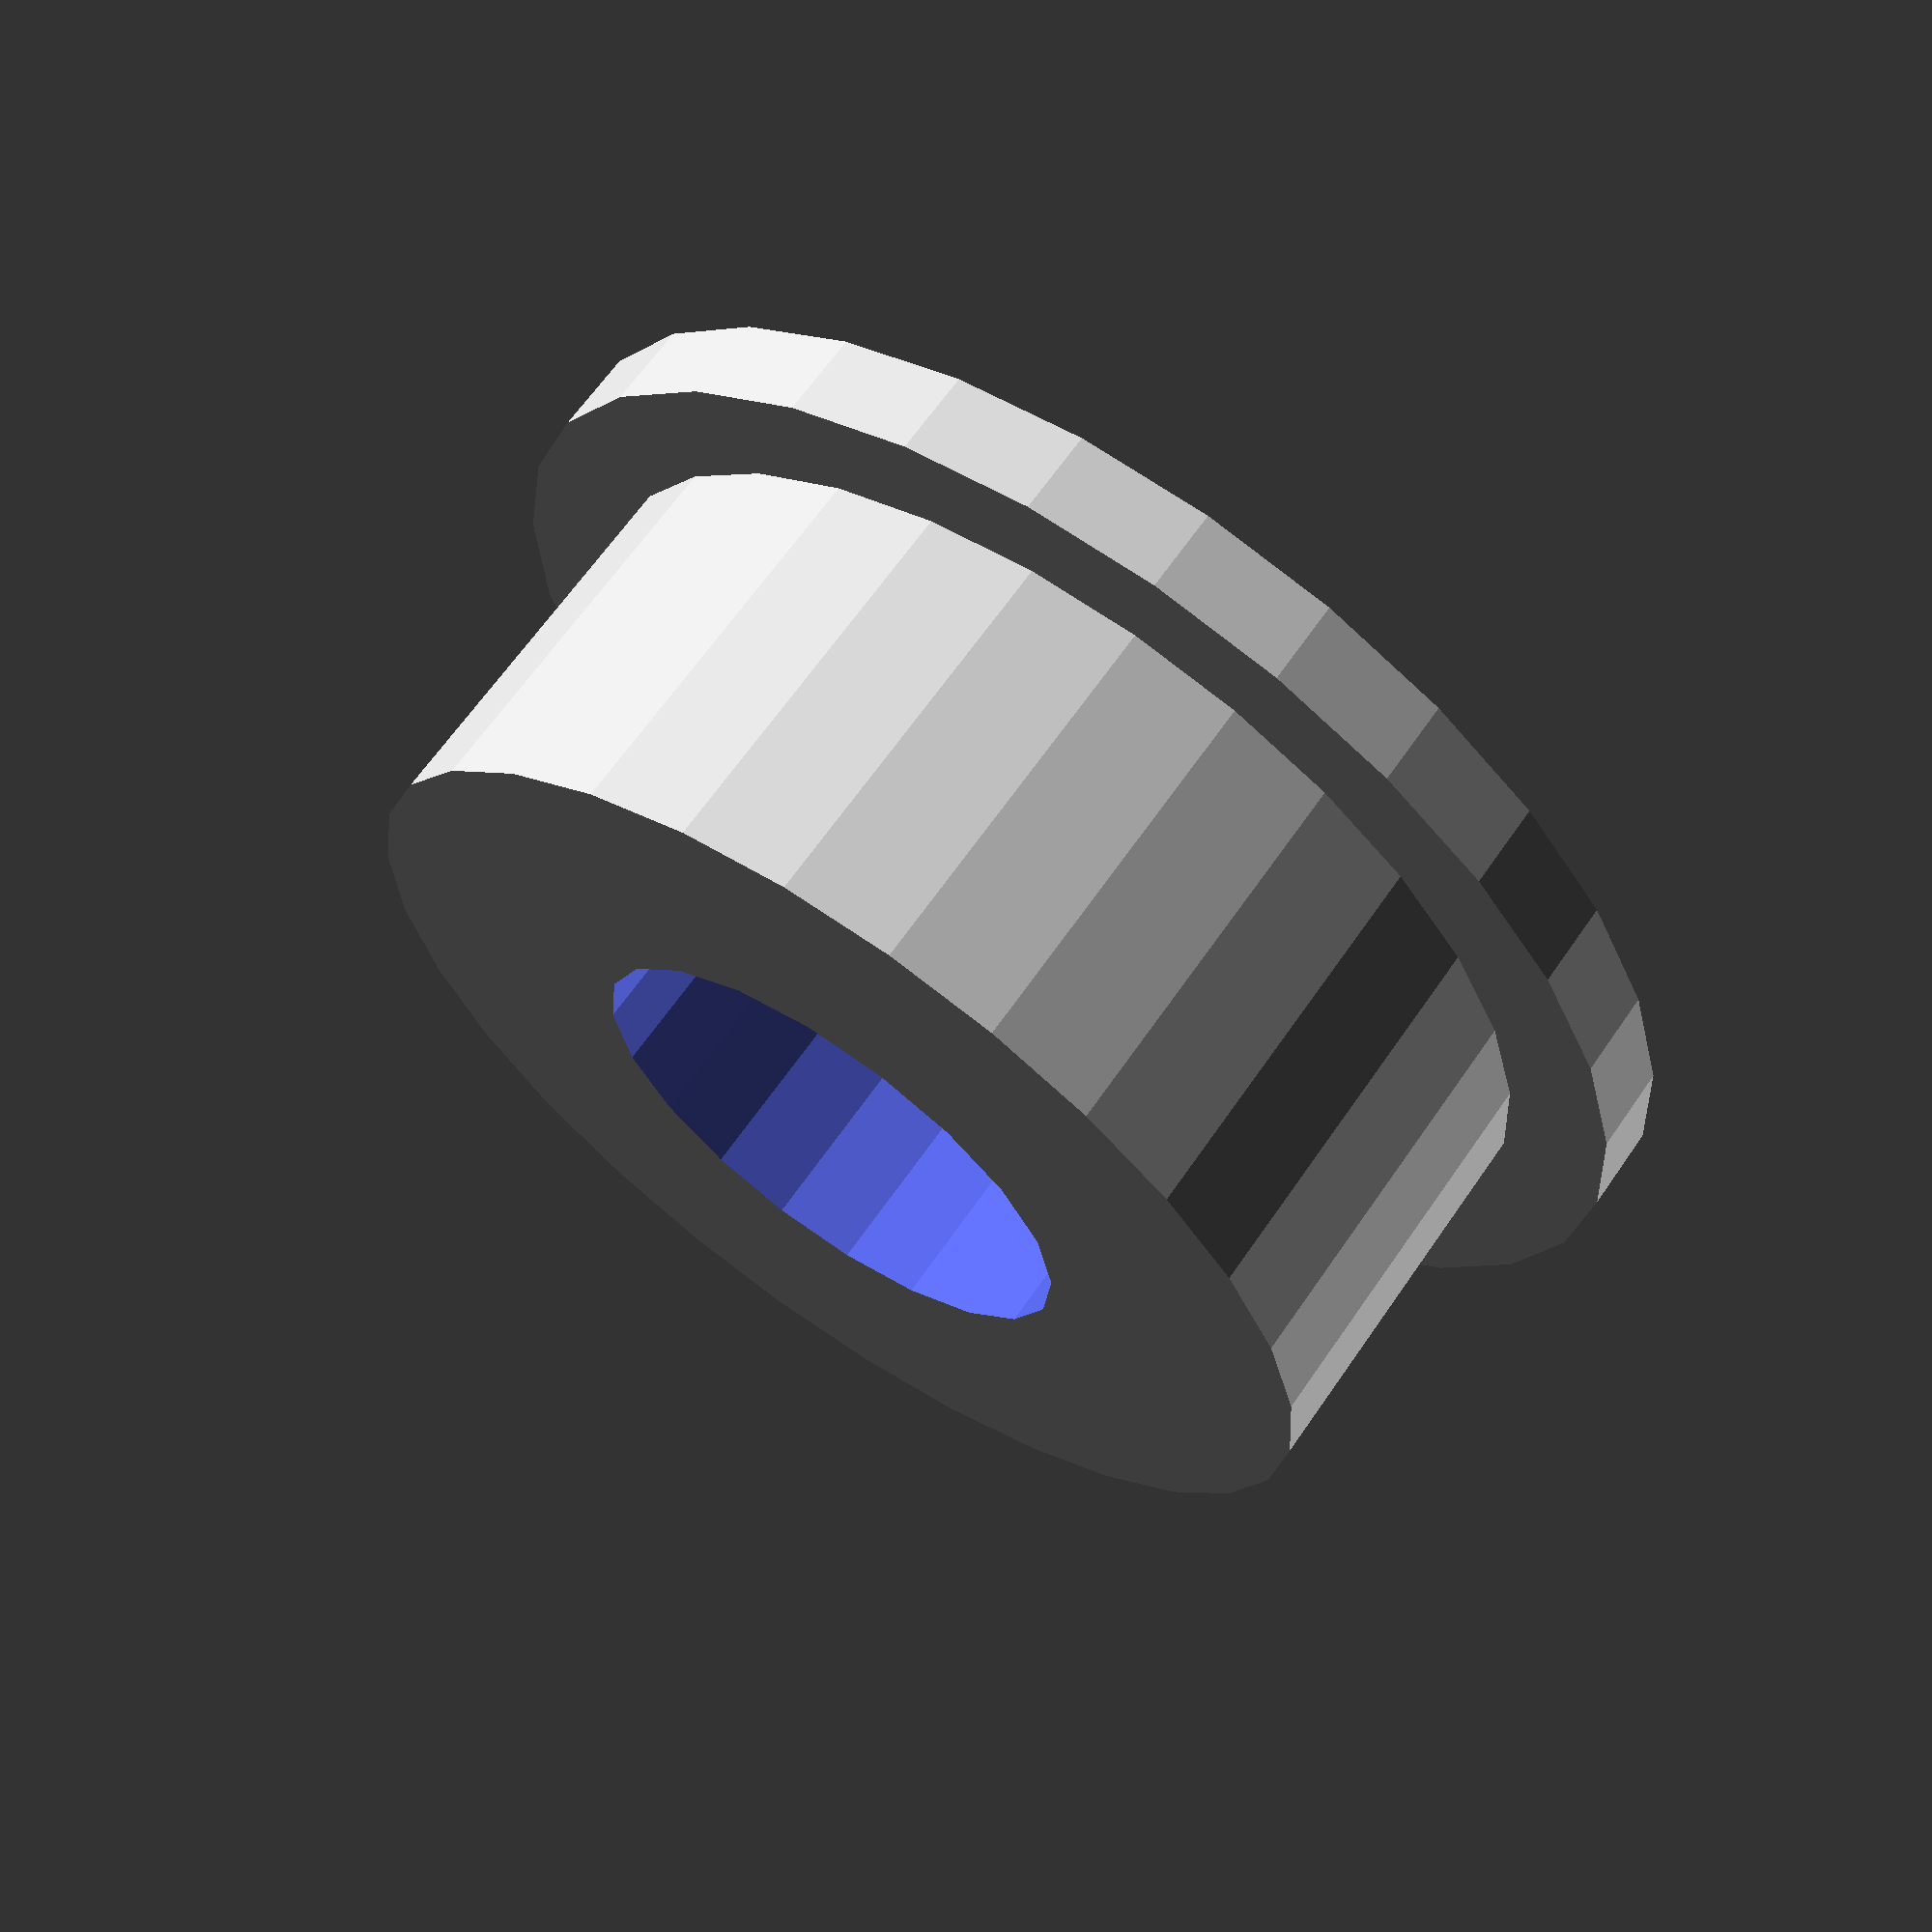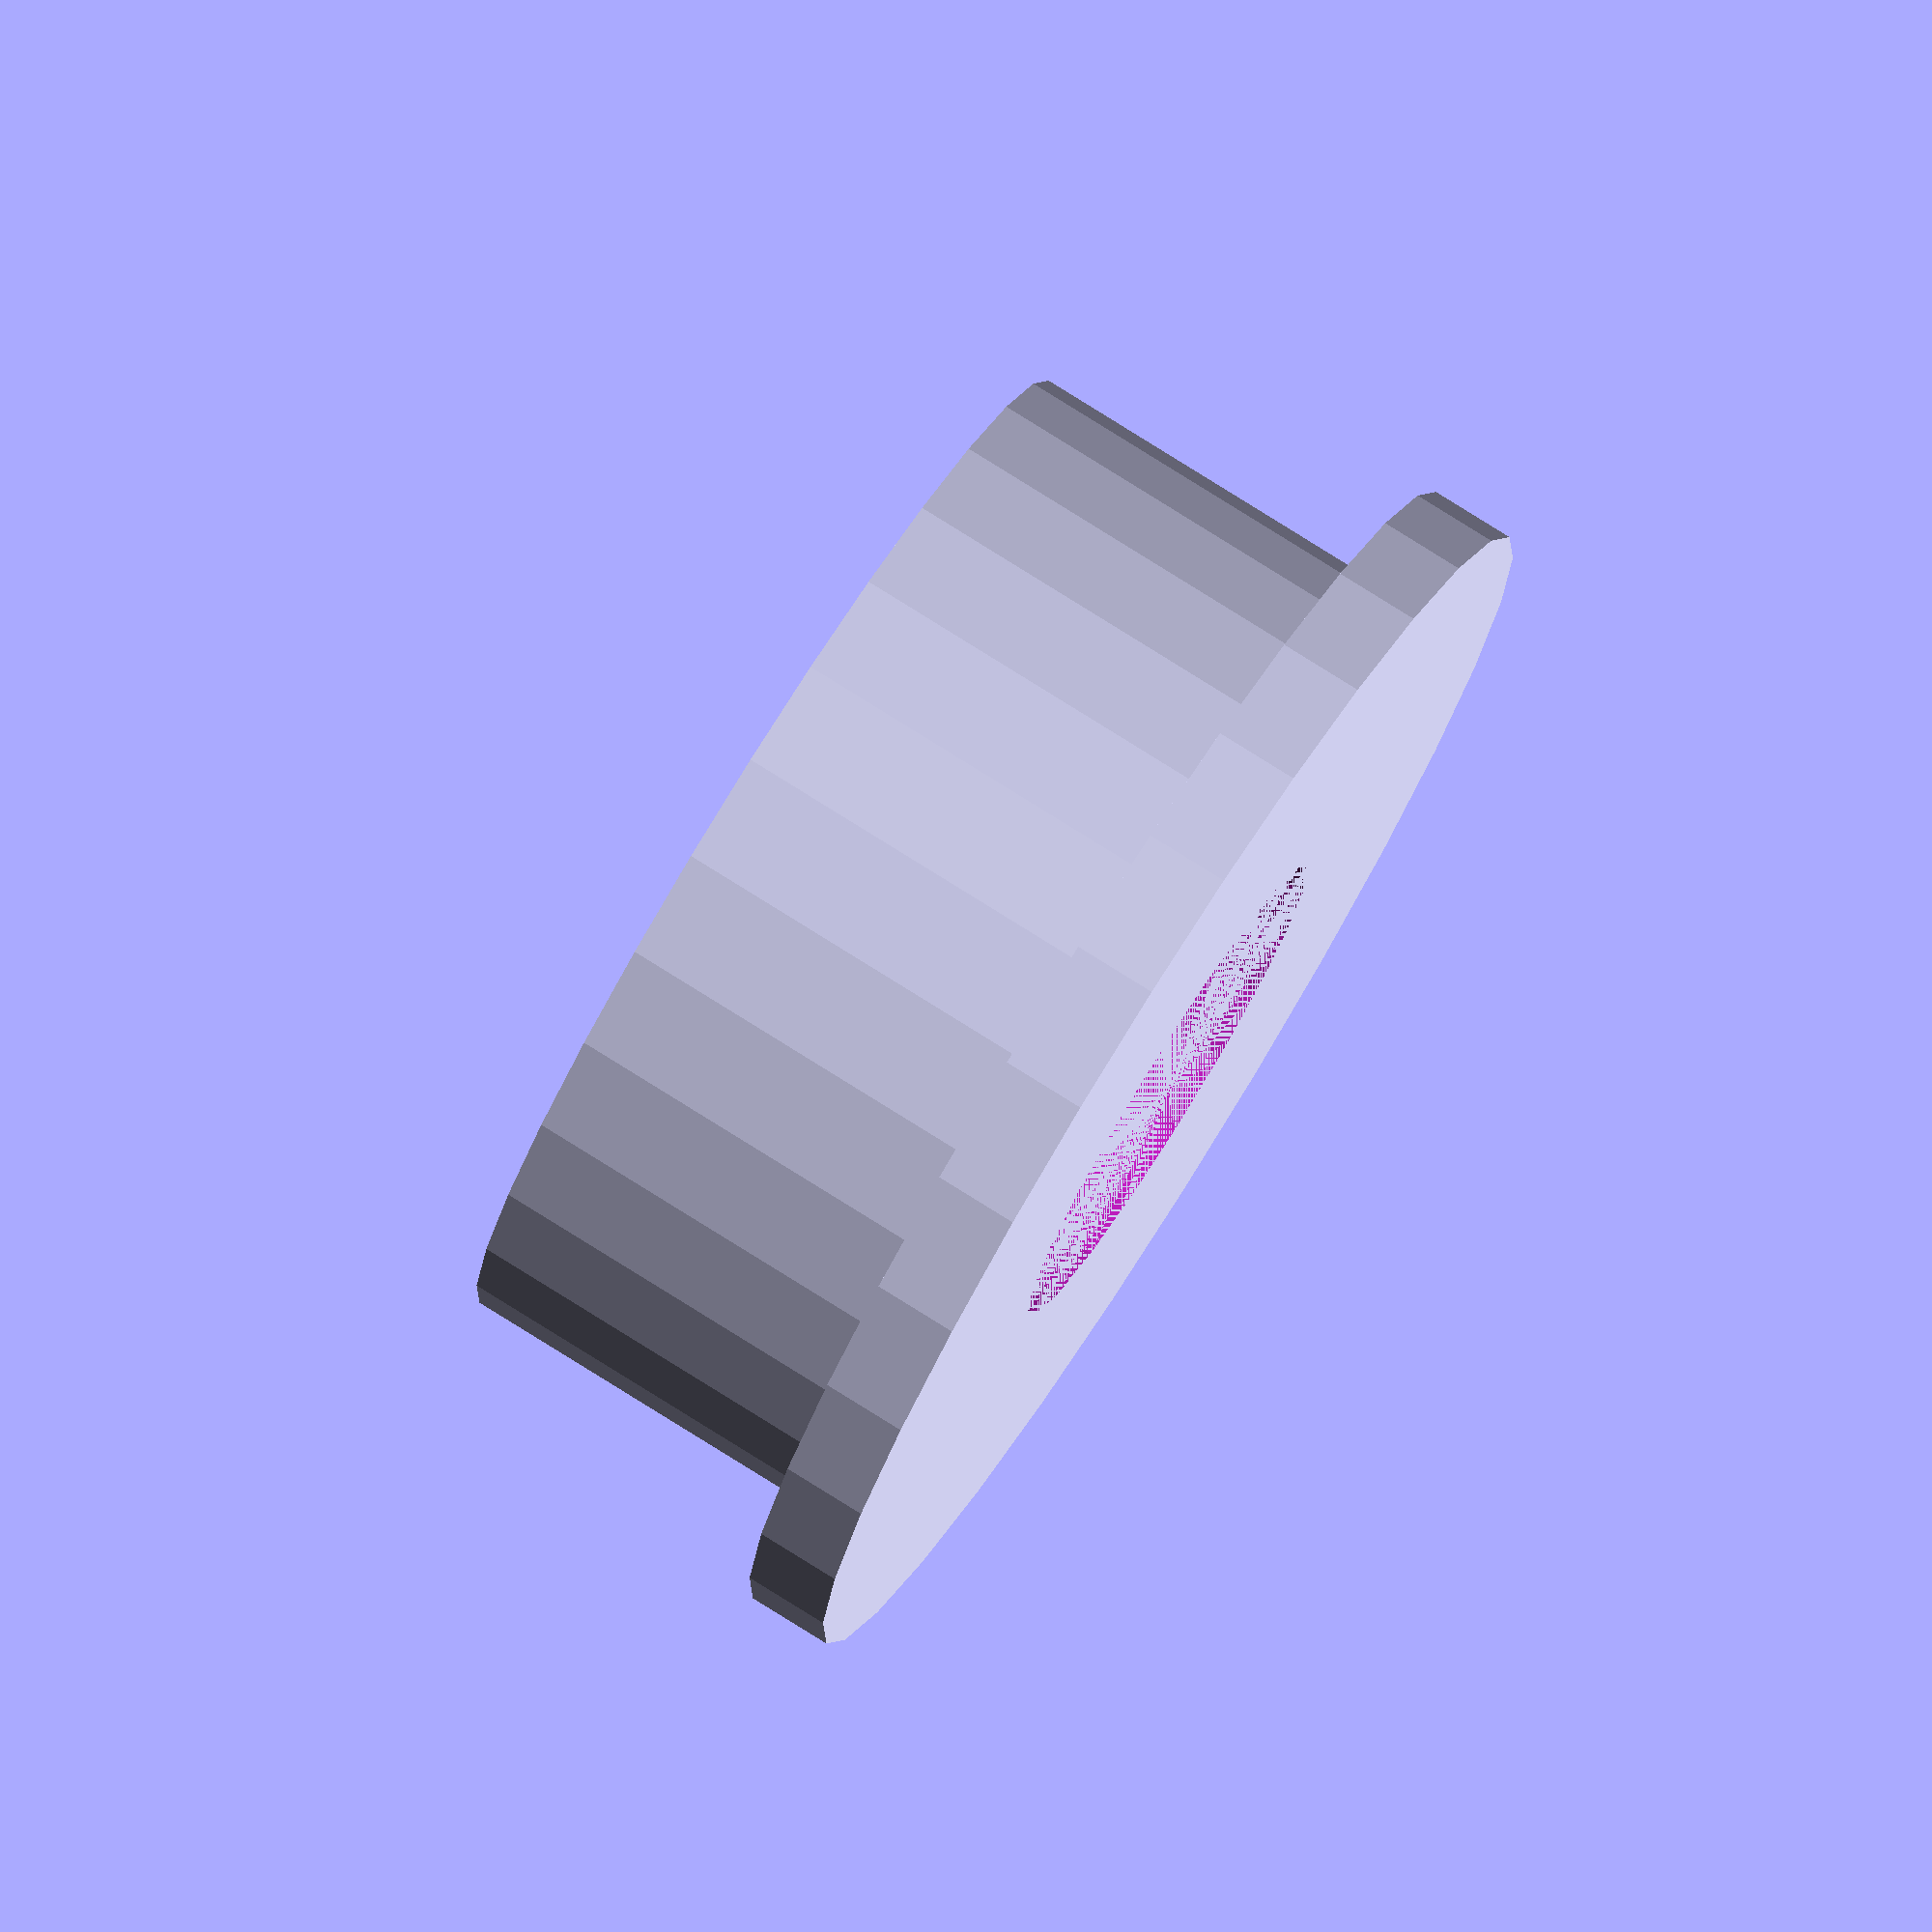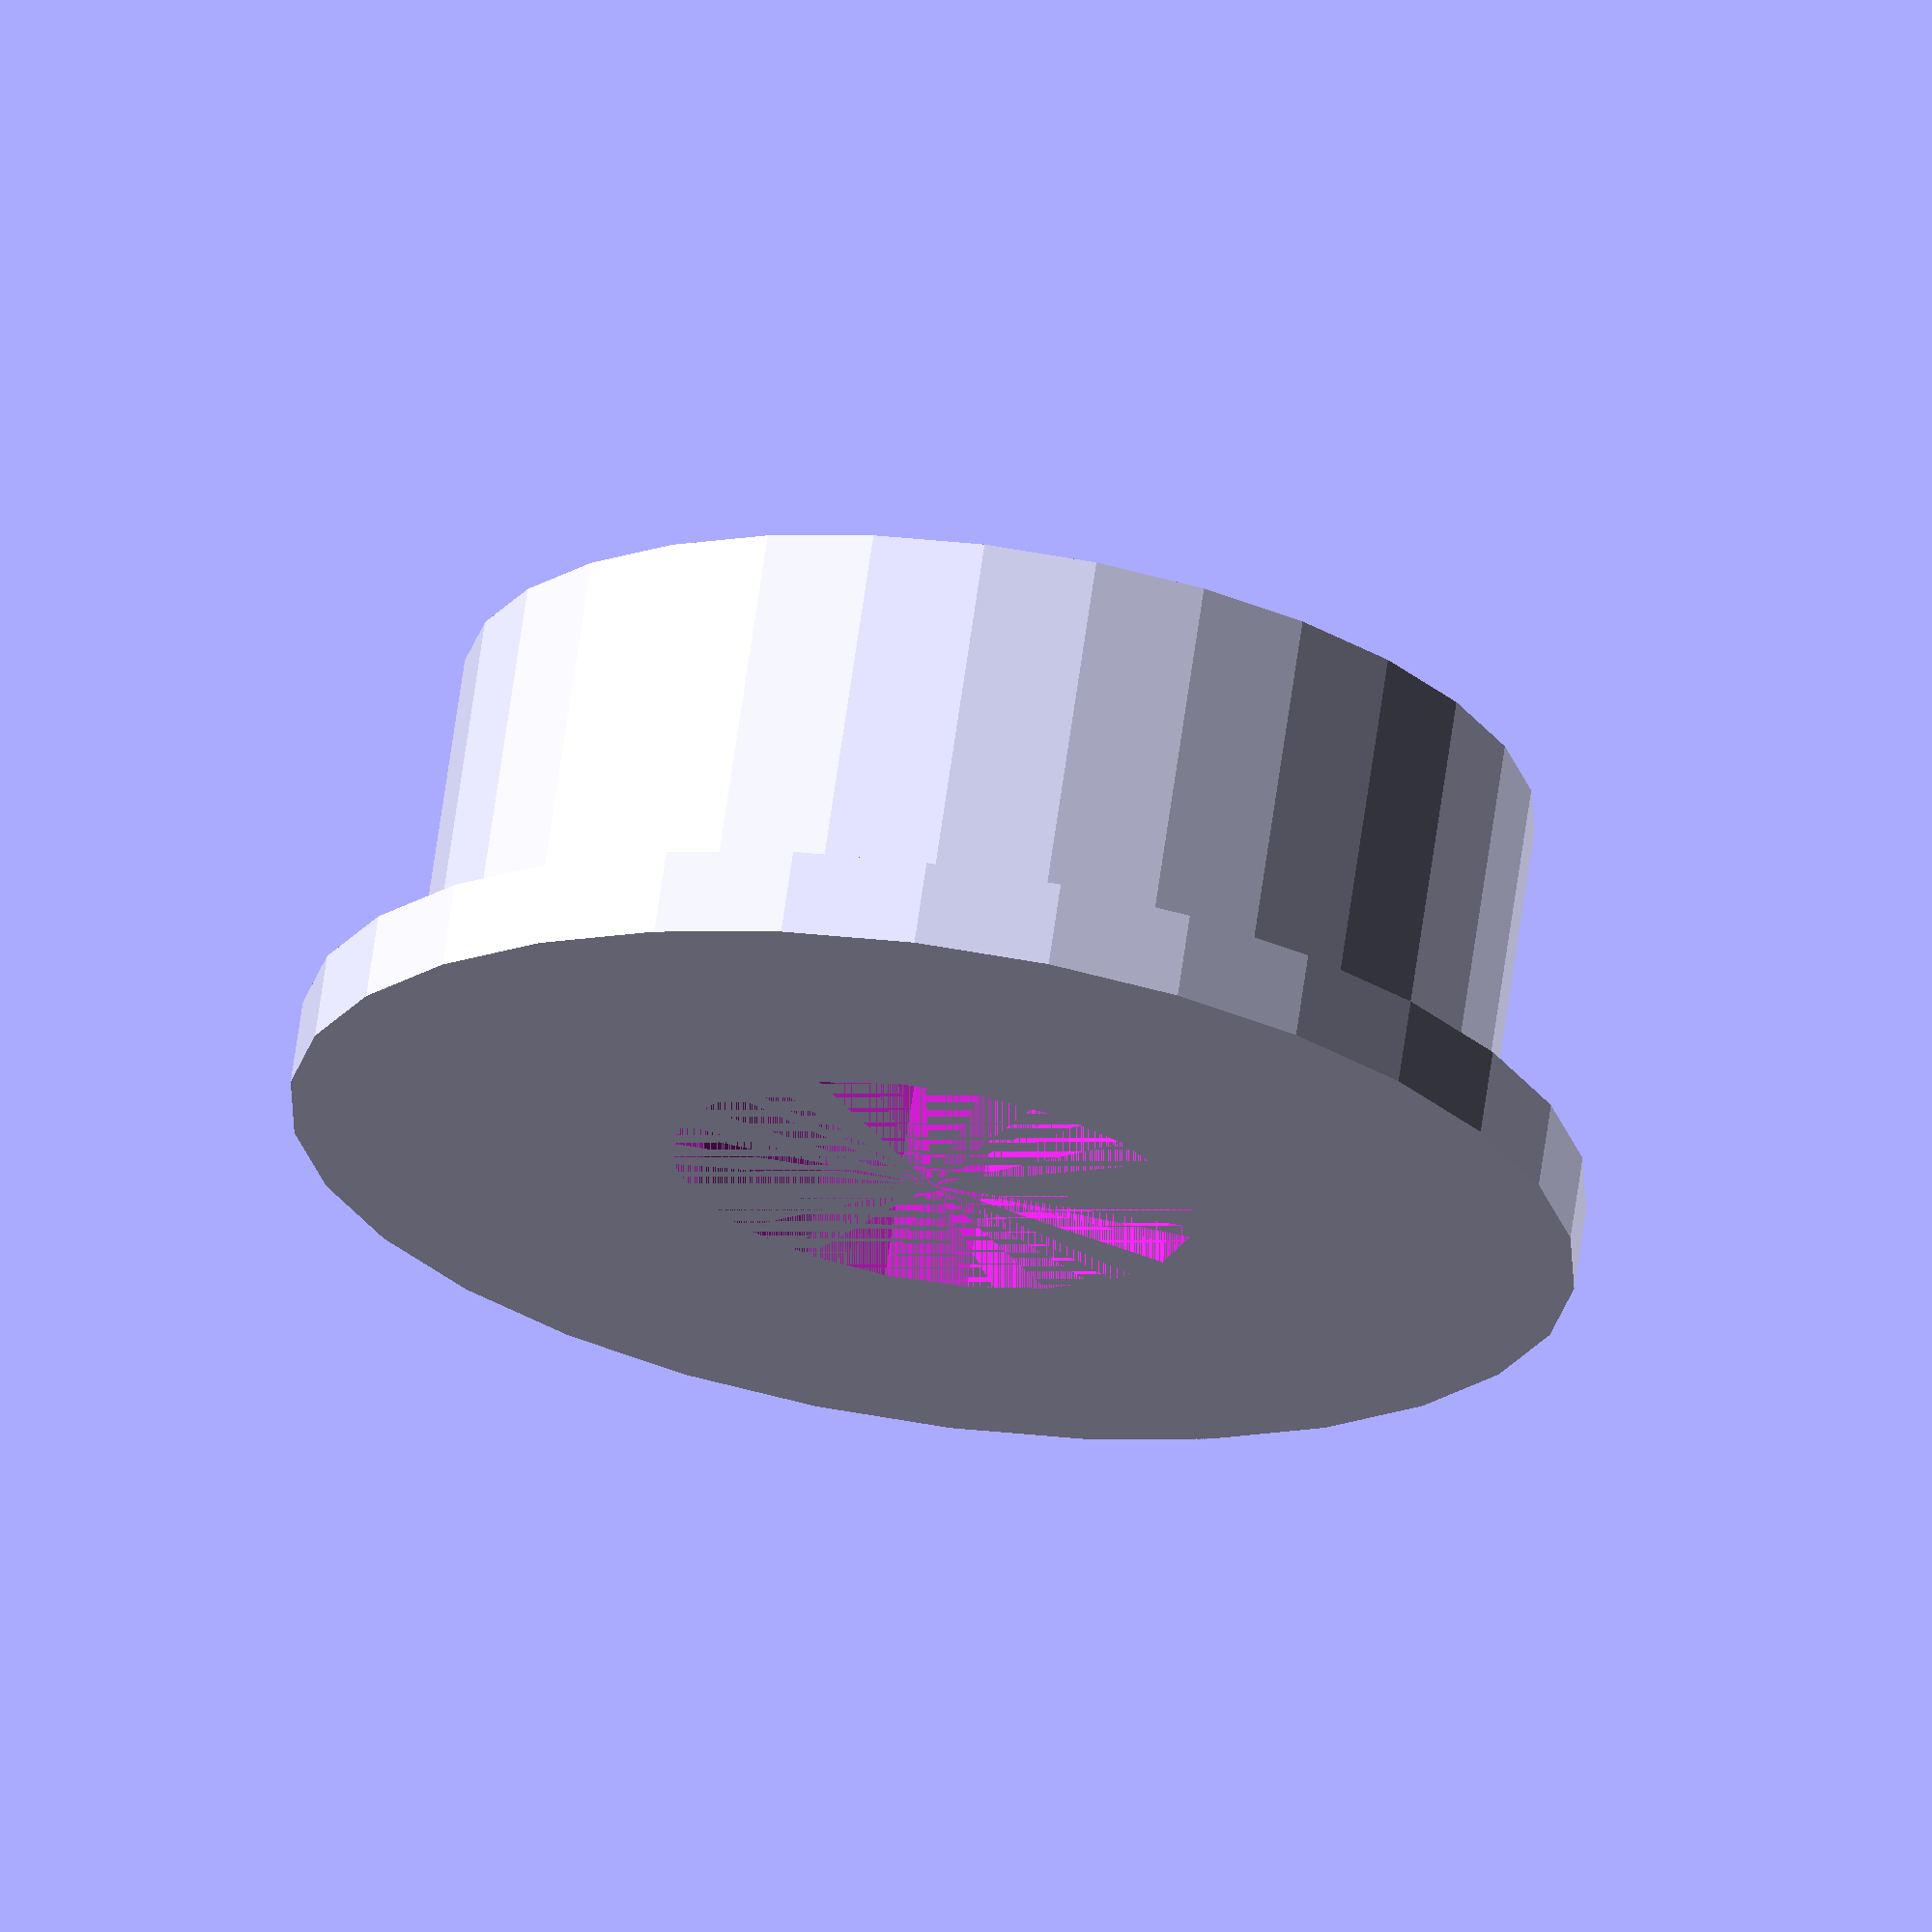
<openscad>

difference(){
union(){
translate([0,0,5])
cylinder(  2,   15, 15,true);
cylinder(  10,   12.5, 12.5,true);
}

cylinder(  12,   6.1, 6.1,true);
}
</openscad>
<views>
elev=115.3 azim=309.3 roll=325.5 proj=p view=solid
elev=281.0 azim=303.3 roll=302.1 proj=o view=wireframe
elev=291.7 azim=28.4 roll=8.1 proj=o view=solid
</views>
